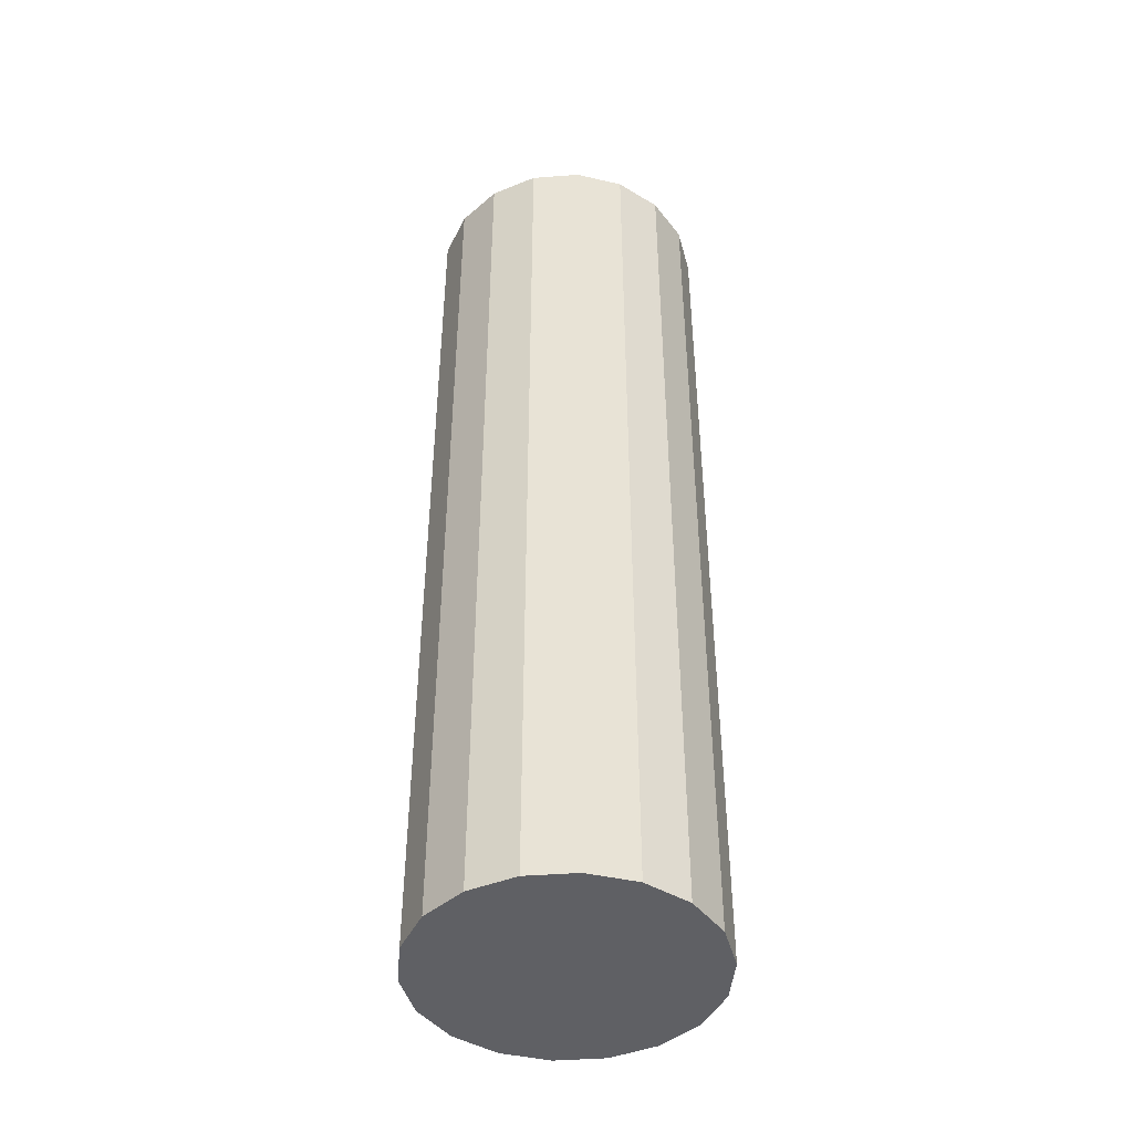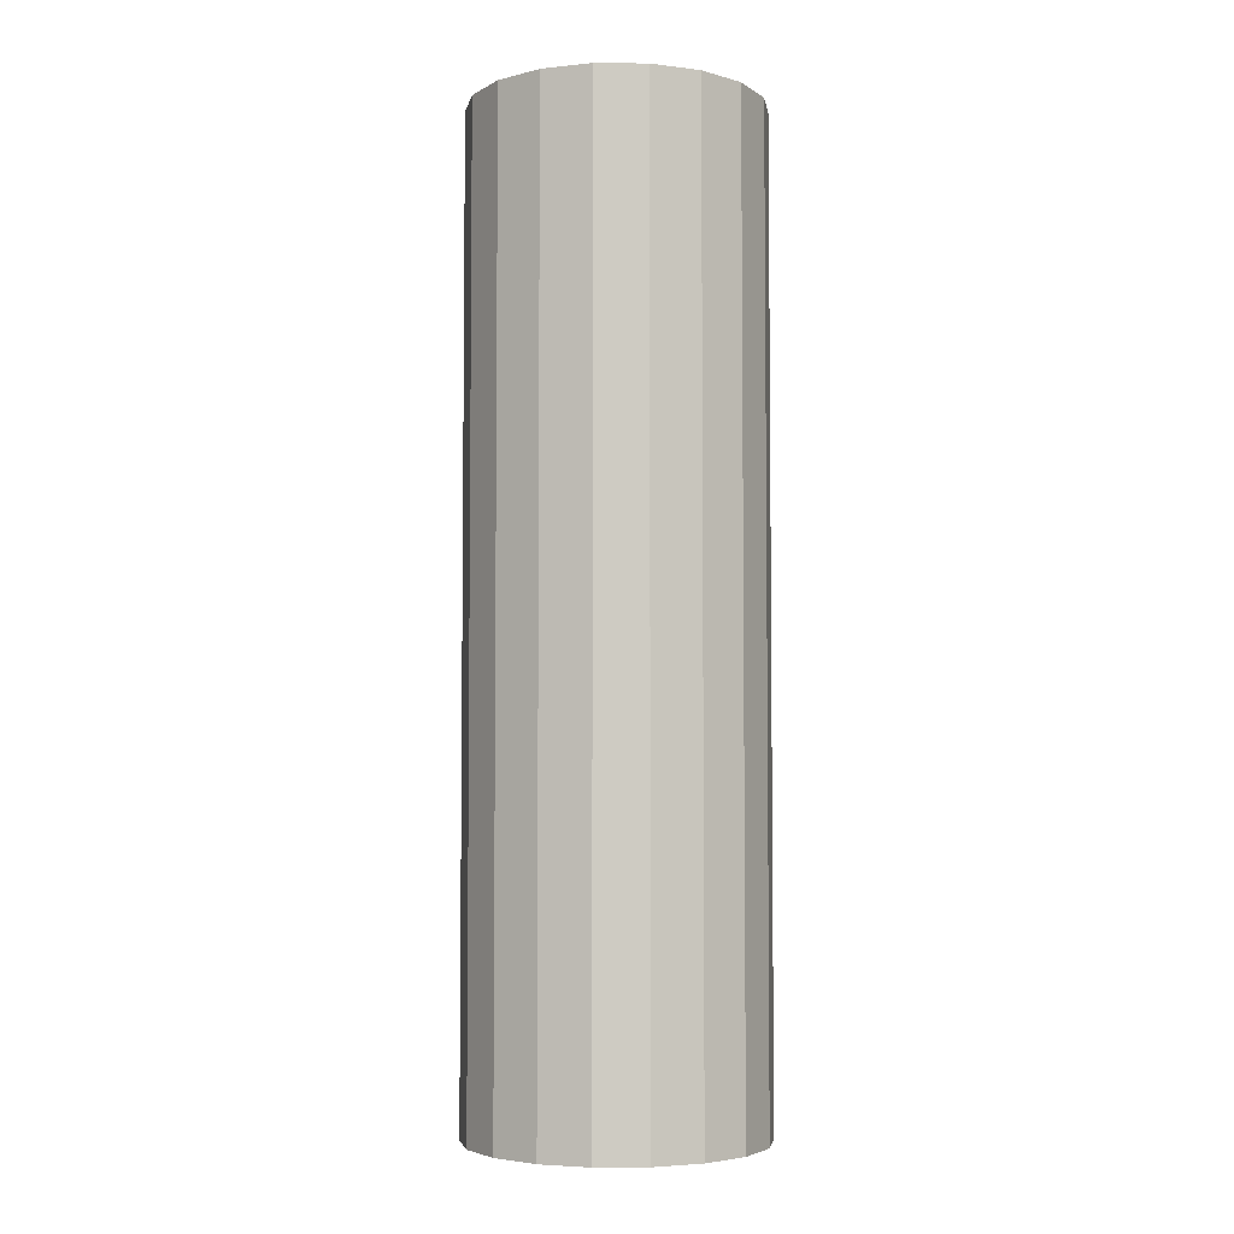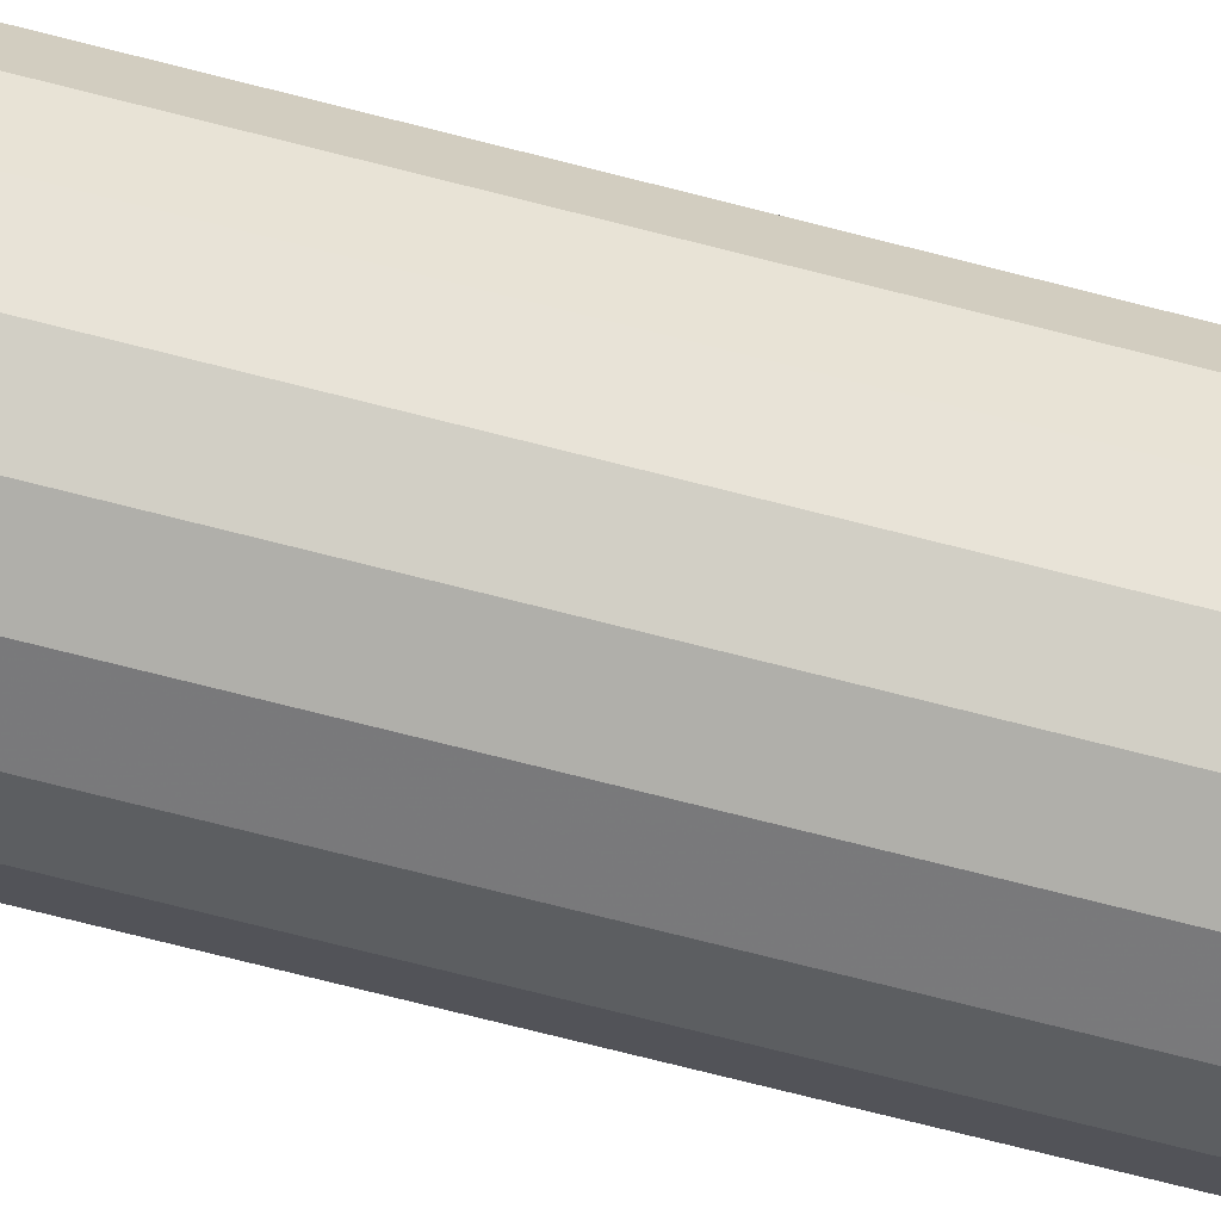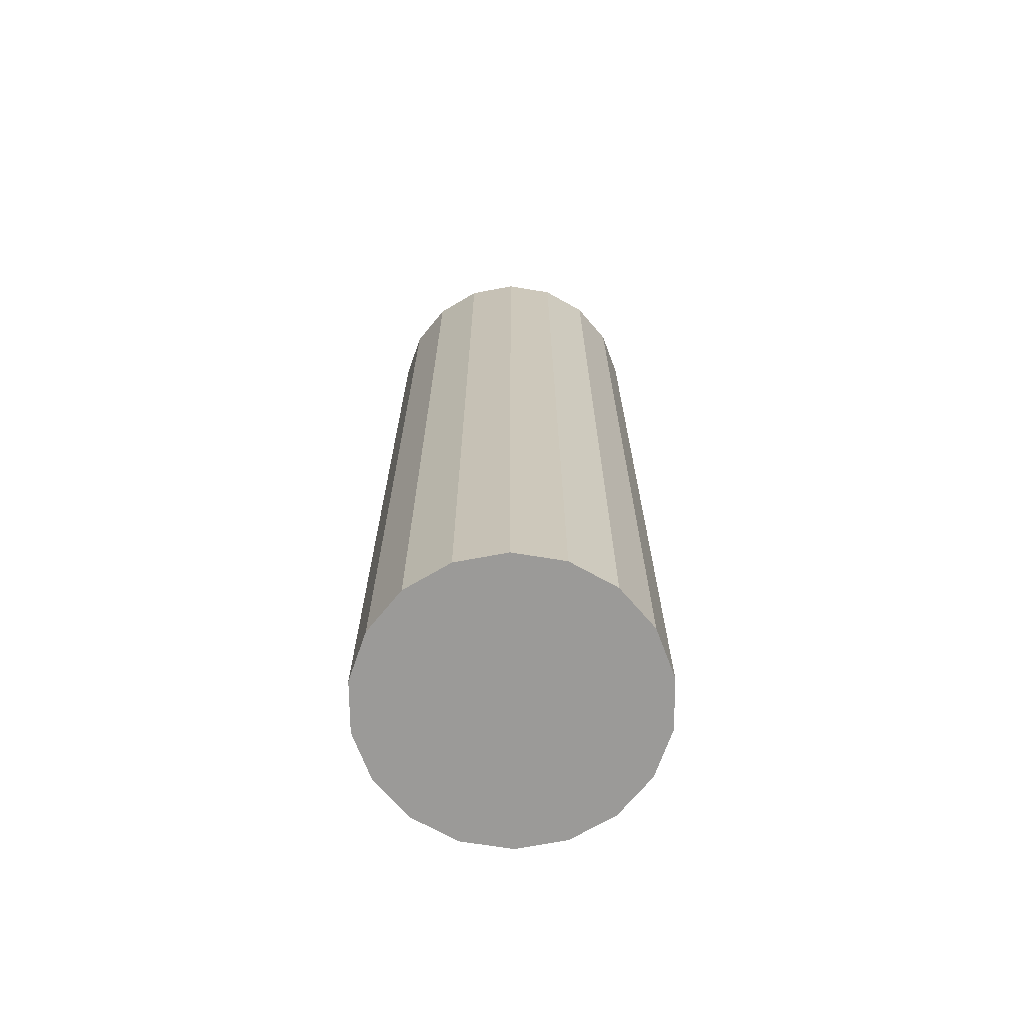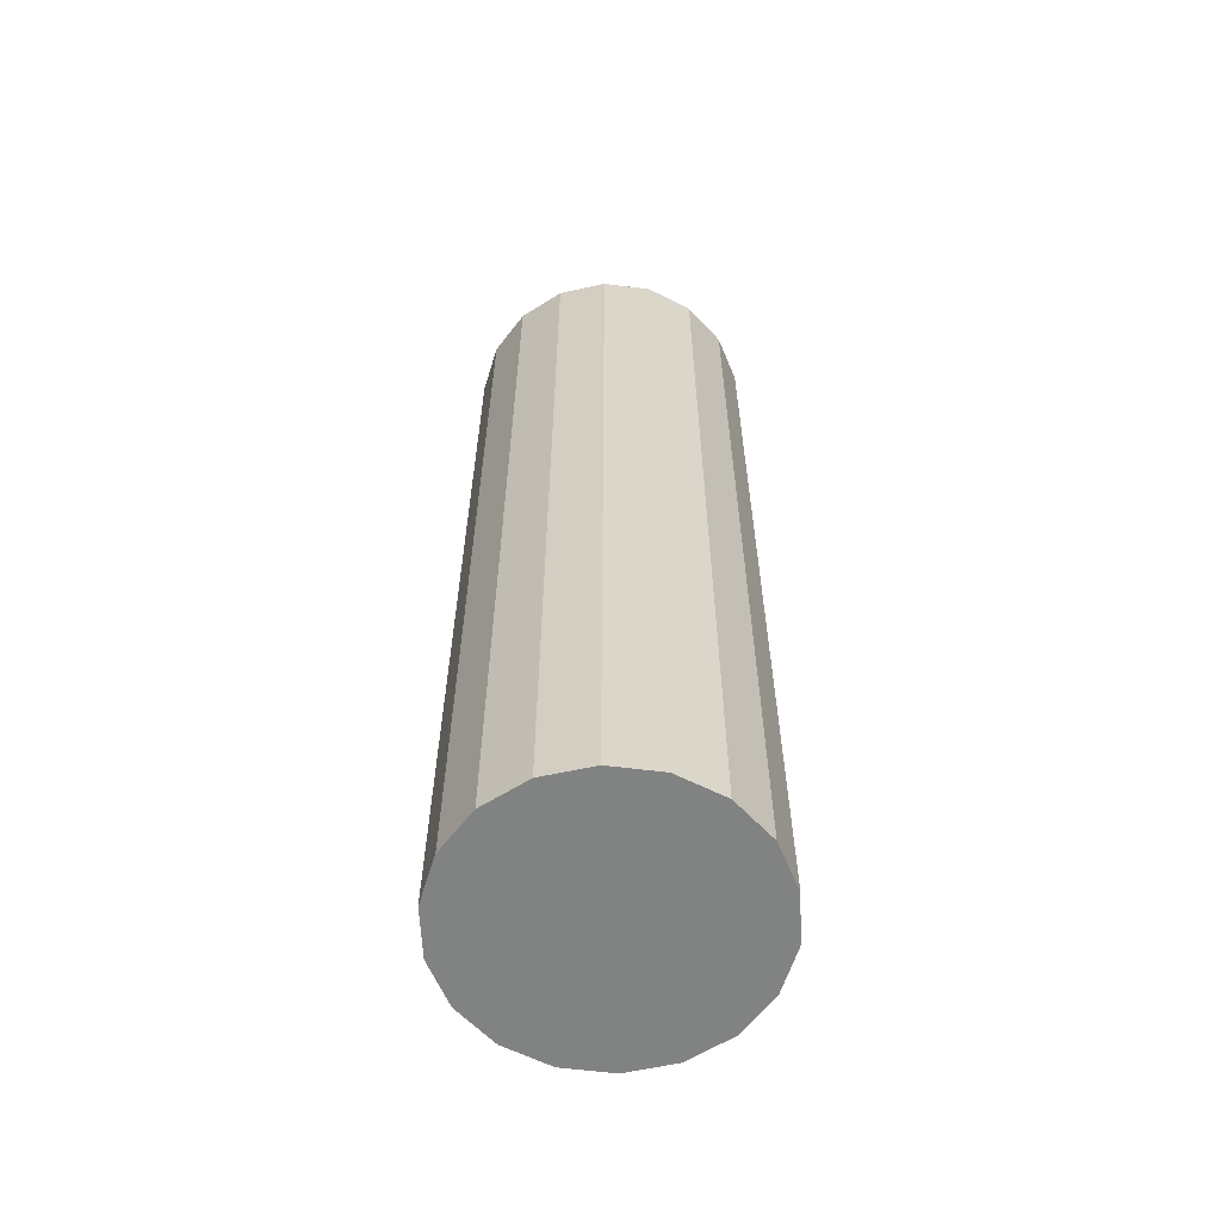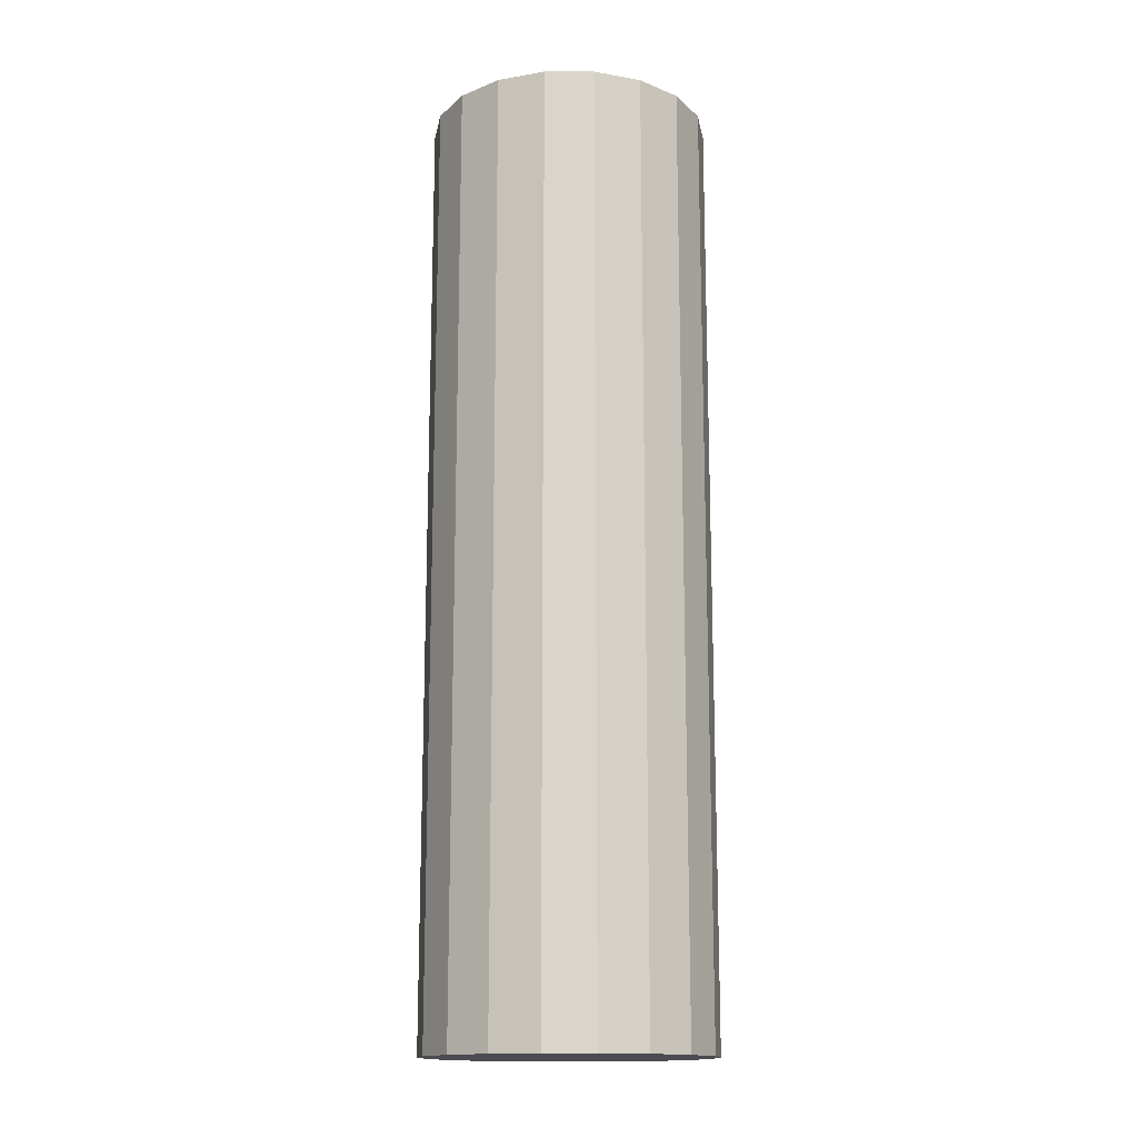
<metadata>
{"format":"obj","ext":"obj","renderer":"f3d","projection":"perspective","resolution":1024,"background":"white","views":[{"elev":-44.3,"azim":-15.0,"up":"+Y"},{"elev":-4.4,"azim":98.5,"up":"+Y"},{"elev":-78.0,"azim":76.0,"up":"+Z"},{"elev":-69.4,"azim":-69.3,"up":"+Y"},{"elev":-60.6,"azim":72.7,"up":"+Y"},{"elev":-15.4,"azim":39.9,"up":"+Y"}]}
</metadata>
<code>
v  -12.87 -170.7 -48.67
v  29.42 -170.7 -64.06
v  32.13 -170.7 -48.67
v  21.61 -170.7 -77.59
v  9.633 -170.7 -87.64
v  -5.053 -170.7 -92.98
v  -20.68 -170.7 -92.98
v  -35.37 -170.7 -87.64
v  -47.34 -170.7 -77.59
v  -55.15 -170.7 -64.06
v  -57.87 -170.7 -48.67
v  -55.15 -170.7 -33.28
v  -47.34 -170.7 -19.74
v  -35.37 -170.7 -9.696
v  -20.68 -170.7 -4.351
v  -5.053 -170.7 -4.351
v  9.633 -170.7 -9.696
v  21.61 -170.7 -19.74
v  29.42 -170.7 -33.28
v  29.42 -110.7 -64.06
v  32.13 -110.7 -48.67
v  21.61 -110.7 -77.59
v  9.633 -110.7 -87.64
v  -5.053 -110.7 -92.98
v  -20.68 -110.7 -92.98
v  -35.37 -110.7 -87.64
v  -47.34 -110.7 -77.59
v  -55.15 -110.7 -64.06
v  -57.87 -110.7 -48.67
v  -55.15 -110.7 -33.28
v  -47.34 -110.7 -19.74
v  -35.37 -110.7 -9.696
v  -20.68 -110.7 -4.351
v  -5.053 -110.7 -4.351
v  9.633 -110.7 -9.696
v  21.61 -110.7 -19.74
v  29.42 -110.7 -33.28
v  29.42 -50.67 -64.06
v  32.13 -50.67 -48.67
v  21.61 -50.67 -77.59
v  9.633 -50.67 -87.64
v  -5.053 -50.67 -92.98
v  -20.68 -50.67 -92.98
v  -35.37 -50.67 -87.64
v  -47.34 -50.67 -77.59
v  -55.15 -50.67 -64.06
v  -57.87 -50.67 -48.67
v  -55.15 -50.67 -33.28
v  -47.34 -50.67 -19.74
v  -35.37 -50.67 -9.696
v  -20.68 -50.67 -4.351
v  -5.053 -50.67 -4.351
v  9.633 -50.67 -9.696
v  21.61 -50.67 -19.74
v  29.42 -50.67 -33.28
v  29.42 9.329 -64.06
v  32.13 9.329 -48.67
v  21.61 9.329 -77.59
v  9.633 9.329 -87.64
v  -5.053 9.329 -92.98
v  -20.68 9.329 -92.98
v  -35.37 9.329 -87.64
v  -47.34 9.329 -77.59
v  -55.15 9.329 -64.06
v  -57.87 9.329 -48.67
v  -55.15 9.329 -33.28
v  -47.34 9.329 -19.74
v  -35.37 9.329 -9.696
v  -20.68 9.329 -4.351
v  -5.053 9.329 -4.351
v  9.633 9.329 -9.696
v  21.61 9.329 -19.74
v  29.42 9.329 -33.28
v  29.42 69.33 -64.06
v  32.13 69.33 -48.67
v  21.61 69.33 -77.59
v  9.633 69.33 -87.64
v  -5.053 69.33 -92.98
v  -20.68 69.33 -92.98
v  -35.37 69.33 -87.64
v  -47.34 69.33 -77.59
v  -55.15 69.33 -64.06
v  -57.87 69.33 -48.67
v  -55.15 69.33 -33.28
v  -47.34 69.33 -19.74
v  -35.37 69.33 -9.696
v  -20.68 69.33 -4.351
v  -5.053 69.33 -4.351
v  9.633 69.33 -9.696
v  21.61 69.33 -19.74
v  29.42 69.33 -33.28
v  29.42 129.3 -64.06
v  32.13 129.3 -48.67
v  21.61 129.3 -77.59
v  9.633 129.3 -87.64
v  -5.053 129.3 -92.98
v  -20.68 129.3 -92.98
v  -35.37 129.3 -87.64
v  -47.34 129.3 -77.59
v  -55.15 129.3 -64.06
v  -57.87 129.3 -48.67
v  -55.15 129.3 -33.28
v  -47.34 129.3 -19.74
v  -35.37 129.3 -9.696
v  -20.68 129.3 -4.351
v  -5.053 129.3 -4.351
v  9.633 129.3 -9.696
v  21.61 129.3 -19.74
v  29.42 129.3 -33.28
v  -12.87 129.3 -48.67
g Cylinder01
f 1 2 3
f 1 4 2
f 1 5 4
f 1 6 5
f 1 7 6
f 1 8 7
f 1 9 8
f 1 10 9
f 1 11 10
f 1 12 11
f 1 13 12
f 1 14 13
f 1 15 14
f 1 16 15
f 1 17 16
f 1 18 17
f 1 19 18
f 1 3 19
f 3 20 21
f 3 2 20
f 2 22 20
f 2 4 22
f 4 23 22
f 4 5 23
f 5 24 23
f 5 6 24
f 6 25 24
f 6 7 25
f 7 26 25
f 7 8 26
f 8 27 26
f 8 9 27
f 9 28 27
f 9 10 28
f 10 29 28
f 10 11 29
f 11 30 29
f 11 12 30
f 12 31 30
f 12 13 31
f 13 32 31
f 13 14 32
f 14 33 32
f 14 15 33
f 15 34 33
f 15 16 34
f 16 35 34
f 16 17 35
f 17 36 35
f 17 18 36
f 18 37 36
f 18 19 37
f 19 21 37
f 19 3 21
f 21 38 39
f 21 20 38
f 20 40 38
f 20 22 40
f 22 41 40
f 22 23 41
f 23 42 41
f 23 24 42
f 24 43 42
f 24 25 43
f 25 44 43
f 25 26 44
f 26 45 44
f 26 27 45
f 27 46 45
f 27 28 46
f 28 47 46
f 28 29 47
f 29 48 47
f 29 30 48
f 30 49 48
f 30 31 49
f 31 50 49
f 31 32 50
f 32 51 50
f 32 33 51
f 33 52 51
f 33 34 52
f 34 53 52
f 34 35 53
f 35 54 53
f 35 36 54
f 36 55 54
f 36 37 55
f 37 39 55
f 37 21 39
f 39 56 57
f 39 38 56
f 38 58 56
f 38 40 58
f 40 59 58
f 40 41 59
f 41 60 59
f 41 42 60
f 42 61 60
f 42 43 61
f 43 62 61
f 43 44 62
f 44 63 62
f 44 45 63
f 45 64 63
f 45 46 64
f 46 65 64
f 46 47 65
f 47 66 65
f 47 48 66
f 48 67 66
f 48 49 67
f 49 68 67
f 49 50 68
f 50 69 68
f 50 51 69
f 51 70 69
f 51 52 70
f 52 71 70
f 52 53 71
f 53 72 71
f 53 54 72
f 54 73 72
f 54 55 73
f 55 57 73
f 55 39 57
f 57 74 75
f 57 56 74
f 56 76 74
f 56 58 76
f 58 77 76
f 58 59 77
f 59 78 77
f 59 60 78
f 60 79 78
f 60 61 79
f 61 80 79
f 61 62 80
f 62 81 80
f 62 63 81
f 63 82 81
f 63 64 82
f 64 83 82
f 64 65 83
f 65 84 83
f 65 66 84
f 66 85 84
f 66 67 85
f 67 86 85
f 67 68 86
f 68 87 86
f 68 69 87
f 69 88 87
f 69 70 88
f 70 89 88
f 70 71 89
f 71 90 89
f 71 72 90
f 72 91 90
f 72 73 91
f 73 75 91
f 73 57 75
f 75 92 93
f 75 74 92
f 74 94 92
f 74 76 94
f 76 95 94
f 76 77 95
f 77 96 95
f 77 78 96
f 78 97 96
f 78 79 97
f 79 98 97
f 79 80 98
f 80 99 98
f 80 81 99
f 81 100 99
f 81 82 100
f 82 101 100
f 82 83 101
f 83 102 101
f 83 84 102
f 84 103 102
f 84 85 103
f 85 104 103
f 85 86 104
f 86 105 104
f 86 87 105
f 87 106 105
f 87 88 106
f 88 107 106
f 88 89 107
f 89 108 107
f 89 90 108
f 90 109 108
f 90 91 109
f 91 93 109
f 91 75 93
f 110 93 92
f 110 92 94
f 110 94 95
f 110 95 96
f 110 96 97
f 110 97 98
f 110 98 99
f 110 99 100
f 110 100 101
f 110 101 102
f 110 102 103
f 110 103 104
f 110 104 105
f 110 105 106
f 110 106 107
f 110 107 108
f 110 108 109
f 110 109 93

</code>
